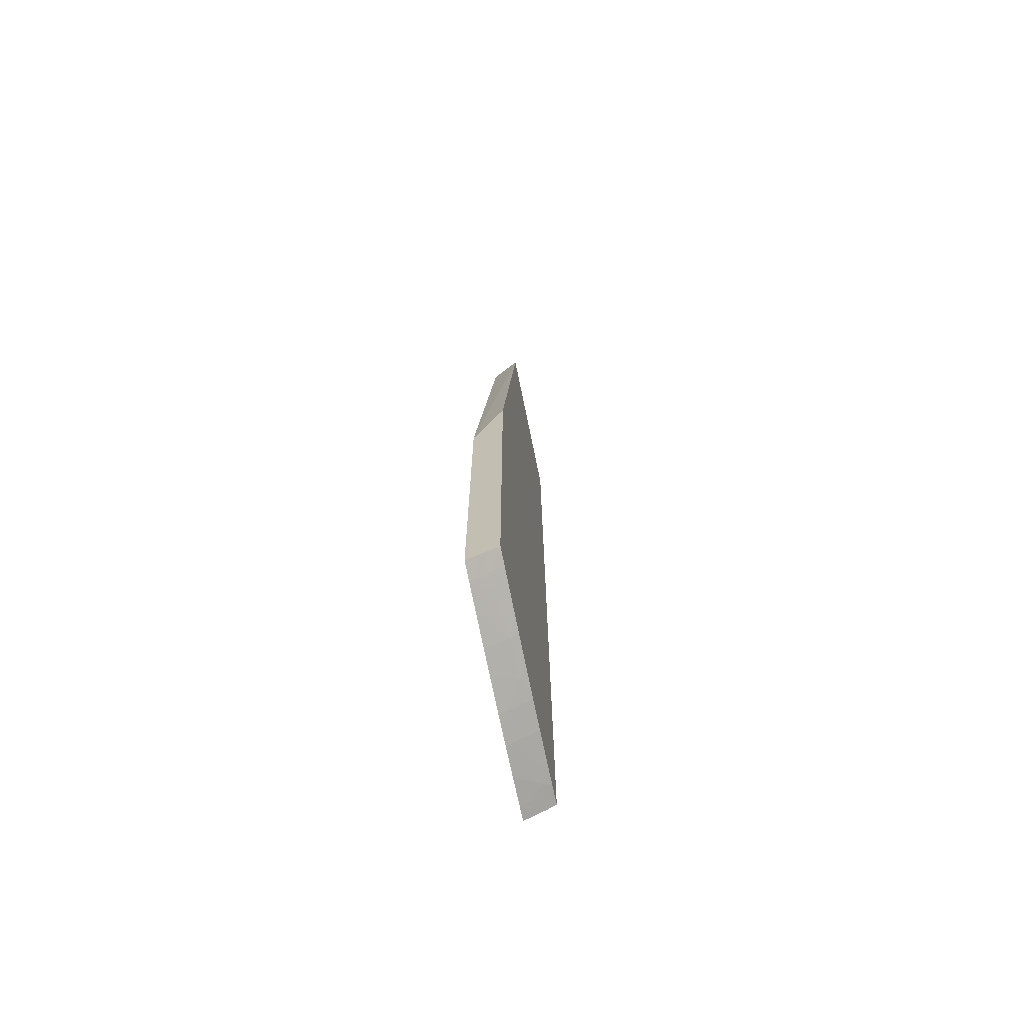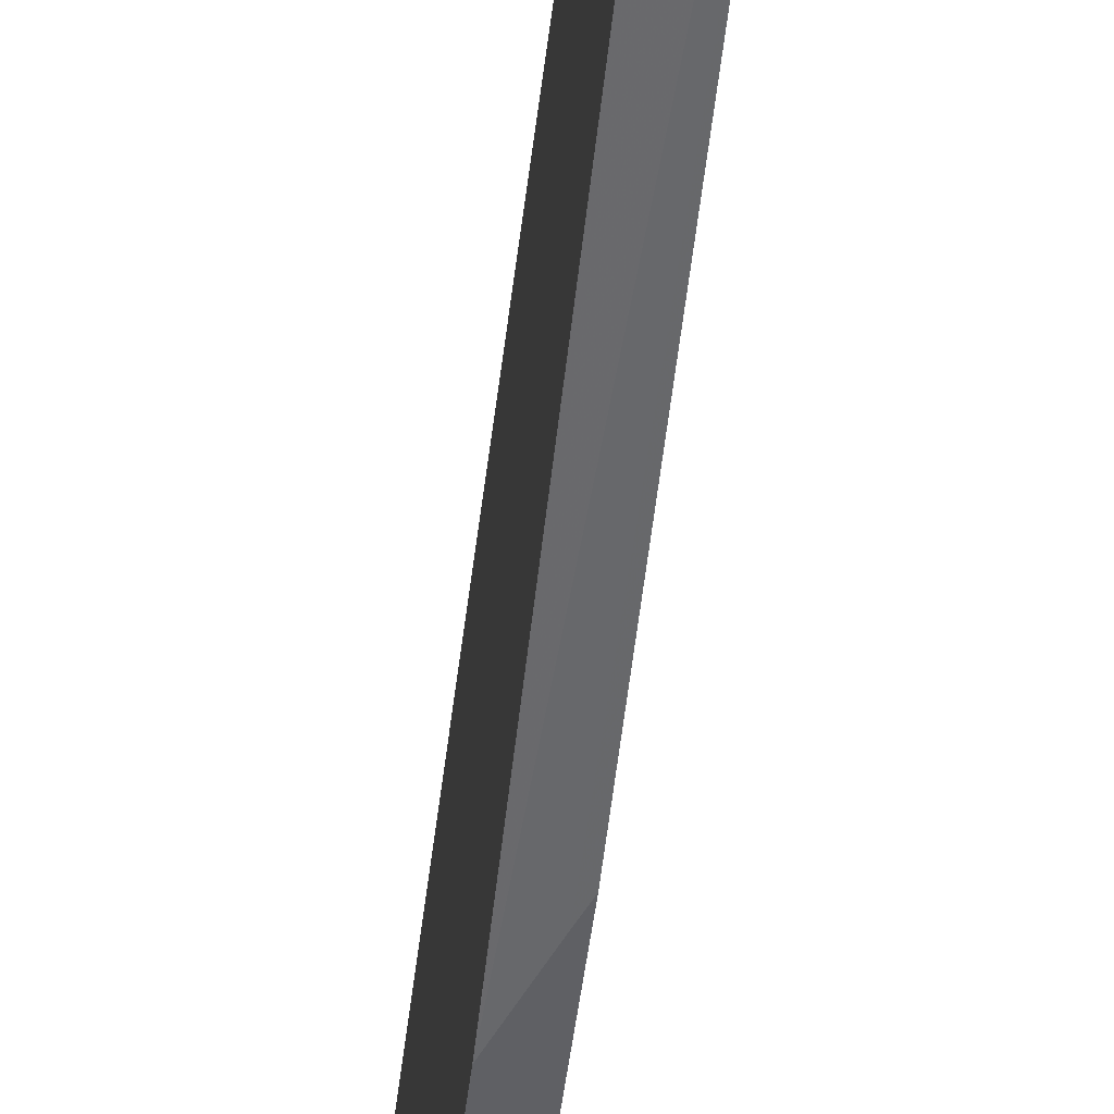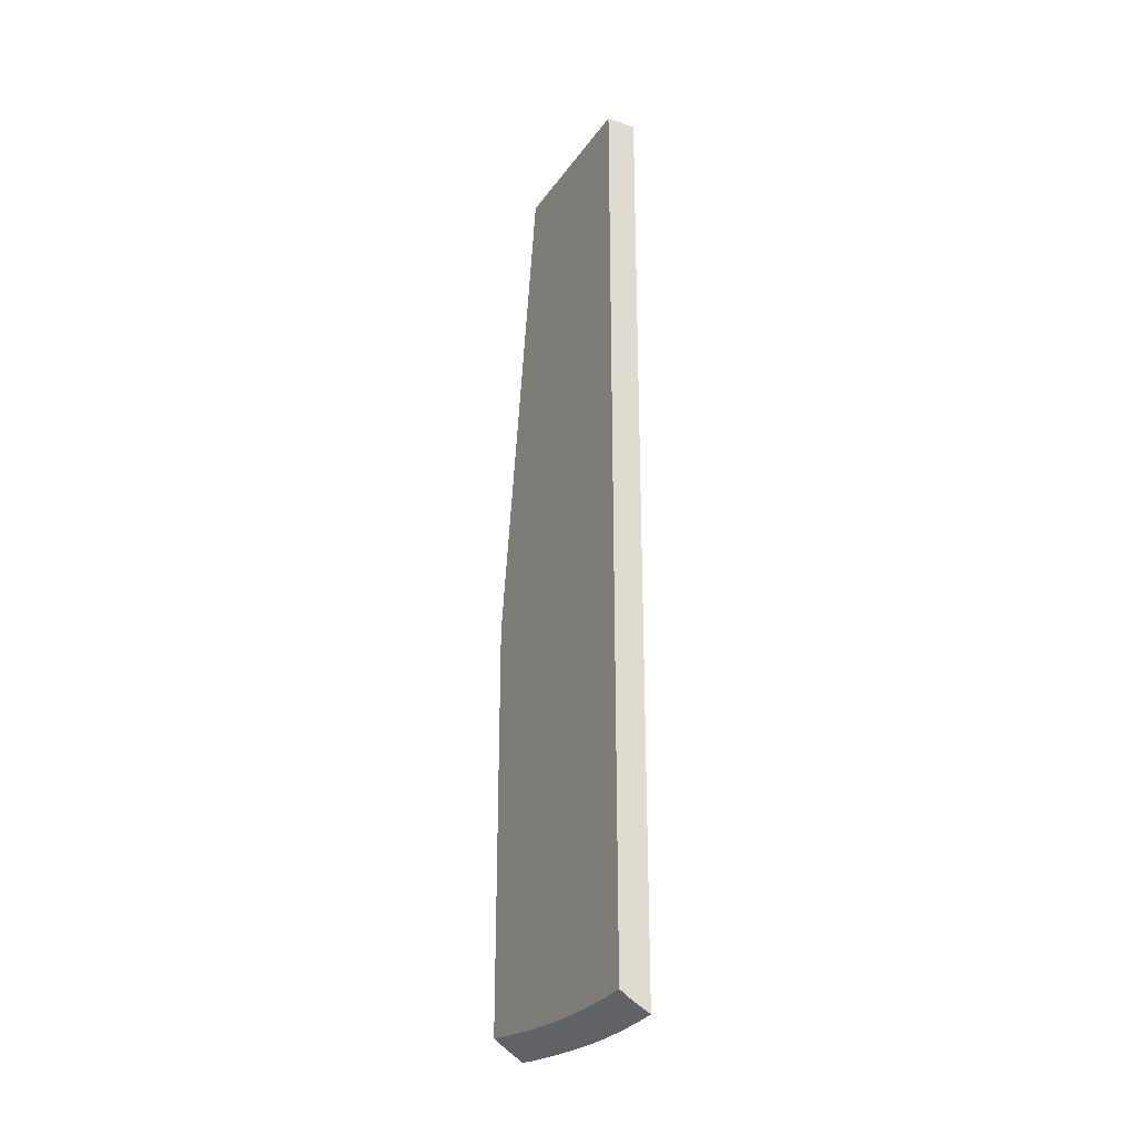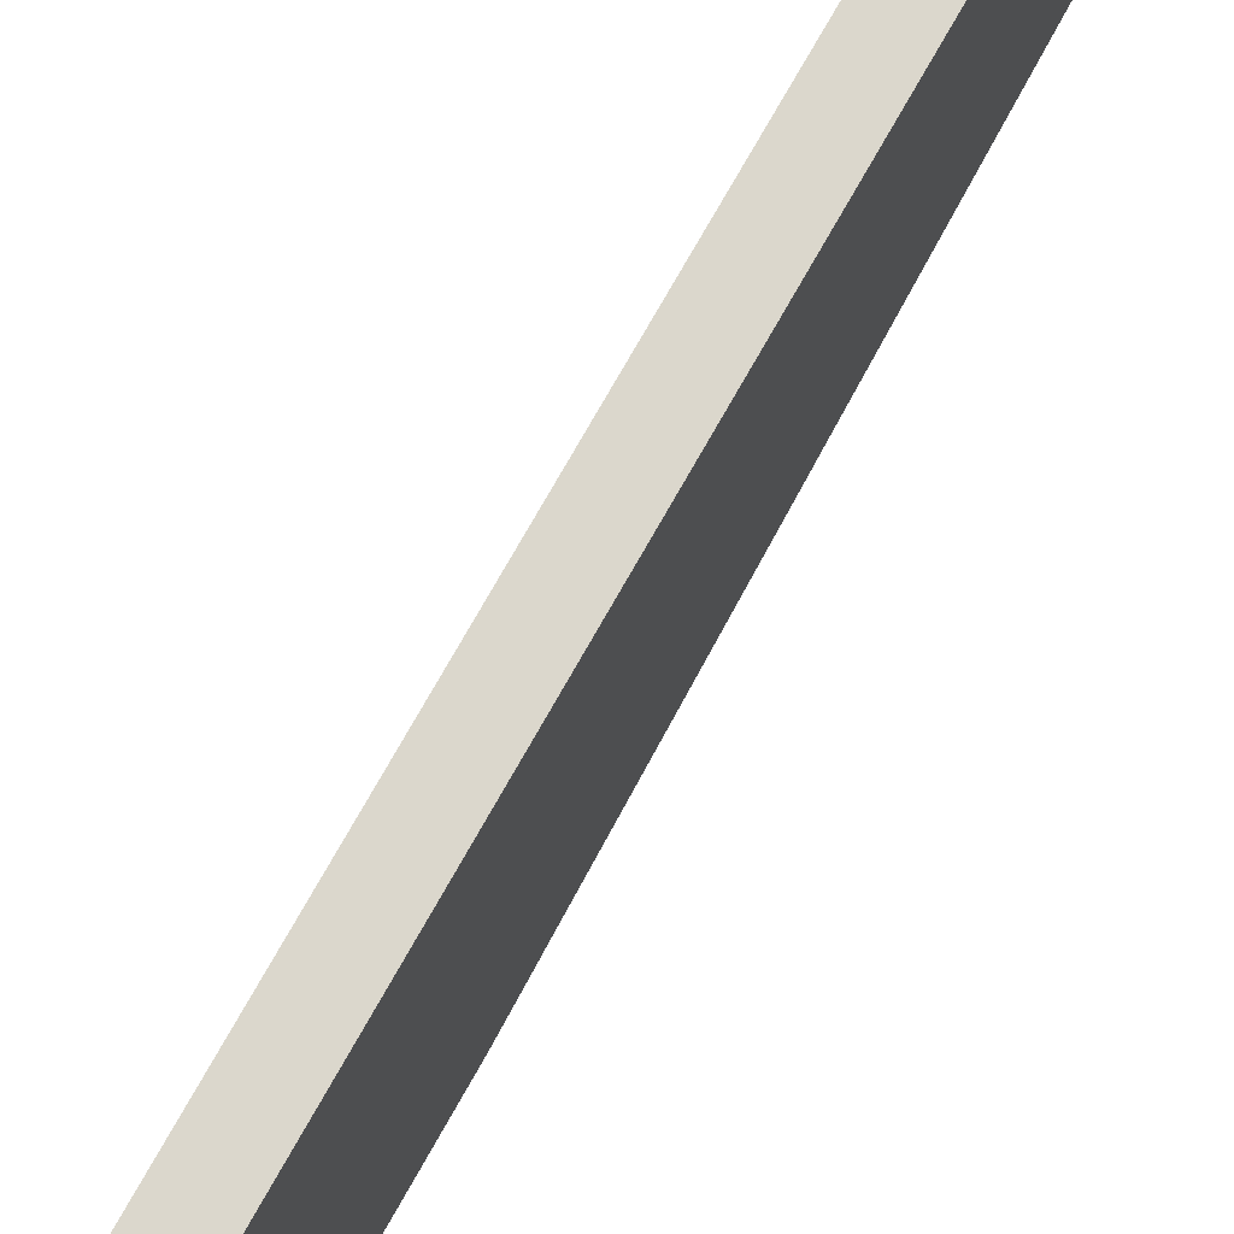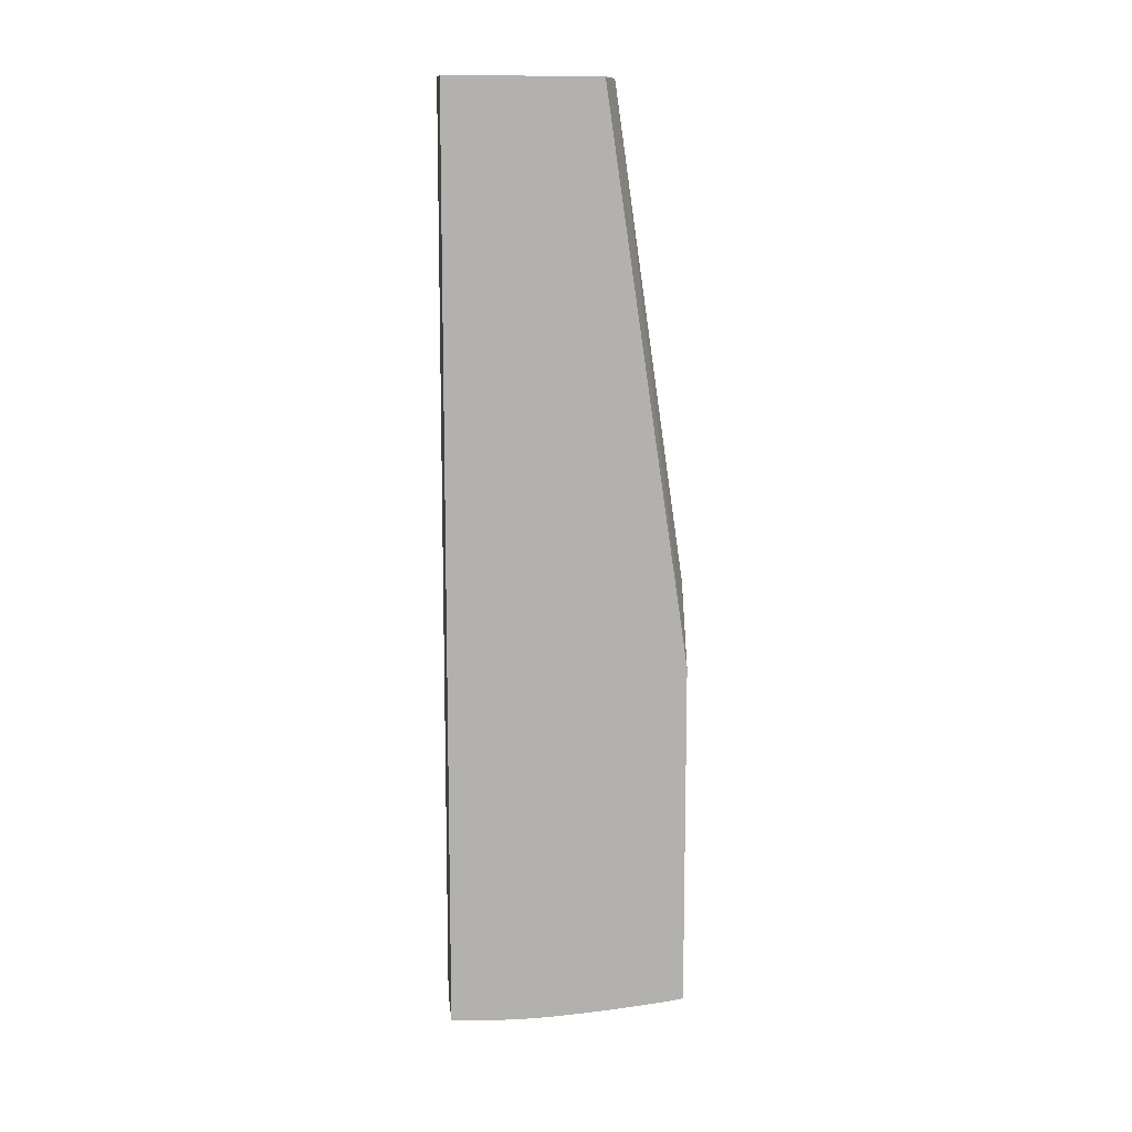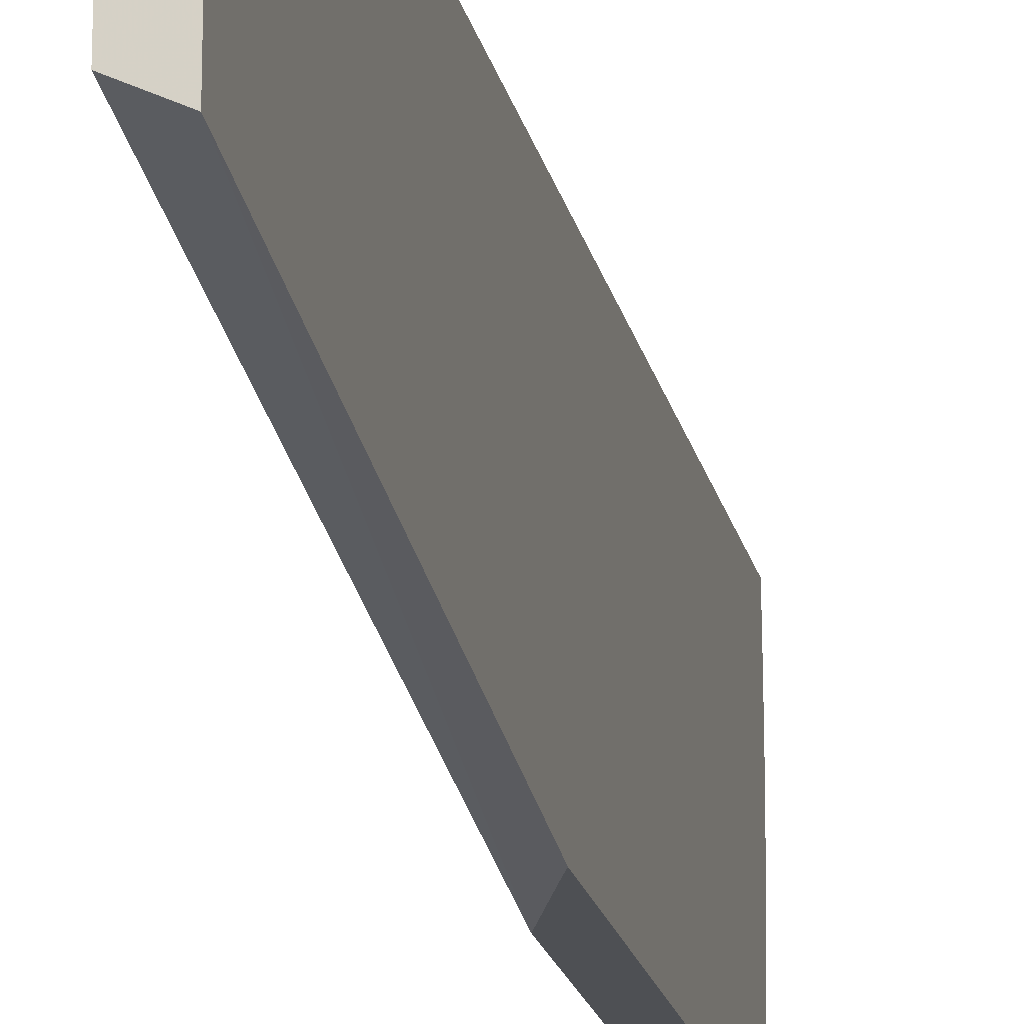
<metadata>
{"format":"obj","ext":"obj","renderer":"f3d","projection":"perspective","resolution":1024,"background":"white","views":[{"elev":-71.1,"azim":11.6,"up":"+Z"},{"elev":-44.9,"azim":-6.3,"up":"+Y"},{"elev":-27.0,"azim":152.6,"up":"+Z"},{"elev":73.3,"azim":-150.7,"up":"+Y"},{"elev":11.1,"azim":-99.0,"up":"+Z"},{"elev":-19.0,"azim":11.7,"up":"+Y"}]}
</metadata>
<code>
v -0.001104 -0.003823 -0.0258
v -0.0009167 -0.003823 -0.02569
v -0.001105 -0.003823 -0.02566
v -0.001105 -0.003449 -0.02585
v -0.001064 -0.003449 -0.02583
v -0.0007903 -0.003823 -0.02561
v -0.001105 -0.003823 -0.01838
v -0.001105 -0.003413 -0.02586
v -0.001016 -0.002822 -0.02586
v -0.0006554 -0.002195 -0.02569
v -0.0007023 -0.002822 -0.02566
v -0.00075 -0.003449 -0.02563
v -0.0004765 -0.003779 -0.0254
v -0.0005758 -0.003823 -0.02546
v -0.000614 -0.003823 -0.01698
v -0.0004765 -0.002328 -0.006271
v -0.001105 -0.002024 -0.006271
v -0.001105 -0.002711 -0.02592
v -0.0009689 -0.002195 -0.02588
v -0.0006137 -0.001393 -0.02572
v -0.0004765 -0.002 -0.02558
v -0.0004765 -0.002195 -0.02557
v -0.0004765 -0.002523 -0.02554
v -0.0004765 -0.003186 -0.02547
v -0.0004765 -0.003449 -0.02545
v -0.0004765 -0.003823 -0.0254
v -0.0004765 -0.003823 -0.0166
v -0.0004765 0.001256 -0.006271
v -0.001105 0.001256 -0.006271
v -0.001105 -0.002195 -0.02596
v -0.0008827 -0.001588 -0.02586
v -0.001105 -0.00158 -0.02599
v -0.0006003 -0.0009411 -0.02573
v -0.0004765 -0.0009411 -0.02564
v -0.0004765 -0.001502 -0.02561
v -0.0009407 -0.0009411 -0.02593
v -0.0004765 0.001256 -0.02558
v -0.001105 0.001256 -0.02596
v -0.001105 -0.0009411 -0.02602
v -0.0005986 -0.0003136 -0.02573
v -0.0004765 -0.0003136 -0.02565
v -0.0009407 -0.0003136 -0.02594
v -0.001105 -0.0007397 -0.02603
v -0.0004765 0.0008504 -0.02561
v -0.0006395 0.00115 -0.0257
v -0.0006461 0.001256 -0.0257
v -0.001073 0.001256 -0.02594
v -0.001105 0.0009404 -0.02598
v -0.0006074 0.0003134 -0.02573
v -0.0004765 5.883e-05 -0.02564
v -0.001105 -0.0003136 -0.02603
v -0.001105 -0.0001157 -0.02603
v -0.001105 0.0003134 -0.02602
v -0.0009407 0.0003134 -0.02592
v -0.0004765 0.0005501 -0.02562
v -0.0006165 0.0007316 -0.02572
v -0.0008854 0.0009404 -0.02586
v -0.0007258 0.001256 -0.02575
v -0.0009324 0.001256 -0.02586
v -0.0004765 0.0003134 -0.02563
f 33 40 41
f 20 31 36
f 20 36 33
f 28 37 46
f 28 46 58
f 28 47 38
f 28 59 47
f 28 38 29
f 31 32 36
f 32 39 36
f 28 58 59
f 20 35 21
f 16 28 29
f 20 33 34
f 19 32 31
f 19 30 32
f 19 31 20
f 18 30 19
f 16 29 17
f 15 27 16
f 13 27 26
f 13 16 27
f 13 28 16
f 33 41 34
f 13 37 28
f 20 34 35
f 33 36 42
f 45 58 46
f 36 39 43
f 13 44 37
f 57 59 58
f 55 60 56
f 53 56 54
f 53 57 56
f 49 54 56
f 49 60 50
f 49 56 60
f 48 57 53
f 48 59 57
f 47 59 48
f 45 57 58
f 33 42 40
f 45 56 57
f 44 55 56
f 42 54 49
f 42 53 54
f 42 52 53
f 42 51 52
f 42 43 51
f 41 49 50
f 40 42 49
f 40 49 41
f 38 47 48
f 37 44 45
f 36 43 42
f 44 56 45
f 13 55 44
f 37 45 46
f 13 50 60
f 4 8 5
f 13 60 55
f 3 18 8
f 3 30 18
f 3 32 30
f 3 39 32
f 3 43 39
f 3 51 43
f 3 52 51
f 3 53 52
f 3 48 53
f 3 38 48
f 5 8 9
f 3 29 38
f 3 7 17
f 2 5 6
f 1 5 2
f 1 4 5
f 1 3 4
f 1 7 3
f 1 15 7
f 1 27 15
f 1 26 27
f 1 14 26
f 1 6 14
f 1 2 6
f 3 17 29
f 5 9 10
f 3 8 4
f 5 11 12
f 13 41 50
f 13 34 41
f 13 35 34
f 13 21 35
f 13 22 21
f 13 23 22
f 13 24 23
f 13 25 24
f 13 26 14
f 12 25 13
f 5 10 11
f 11 24 12
f 10 24 11
f 12 24 25
f 10 22 23
f 5 12 6
f 10 23 24
f 6 13 14
f 7 15 16
f 7 16 17
f 6 12 13
f 9 18 19
f 9 19 10
f 10 19 20
f 10 20 21
f 10 21 22
f 8 18 9

</code>
